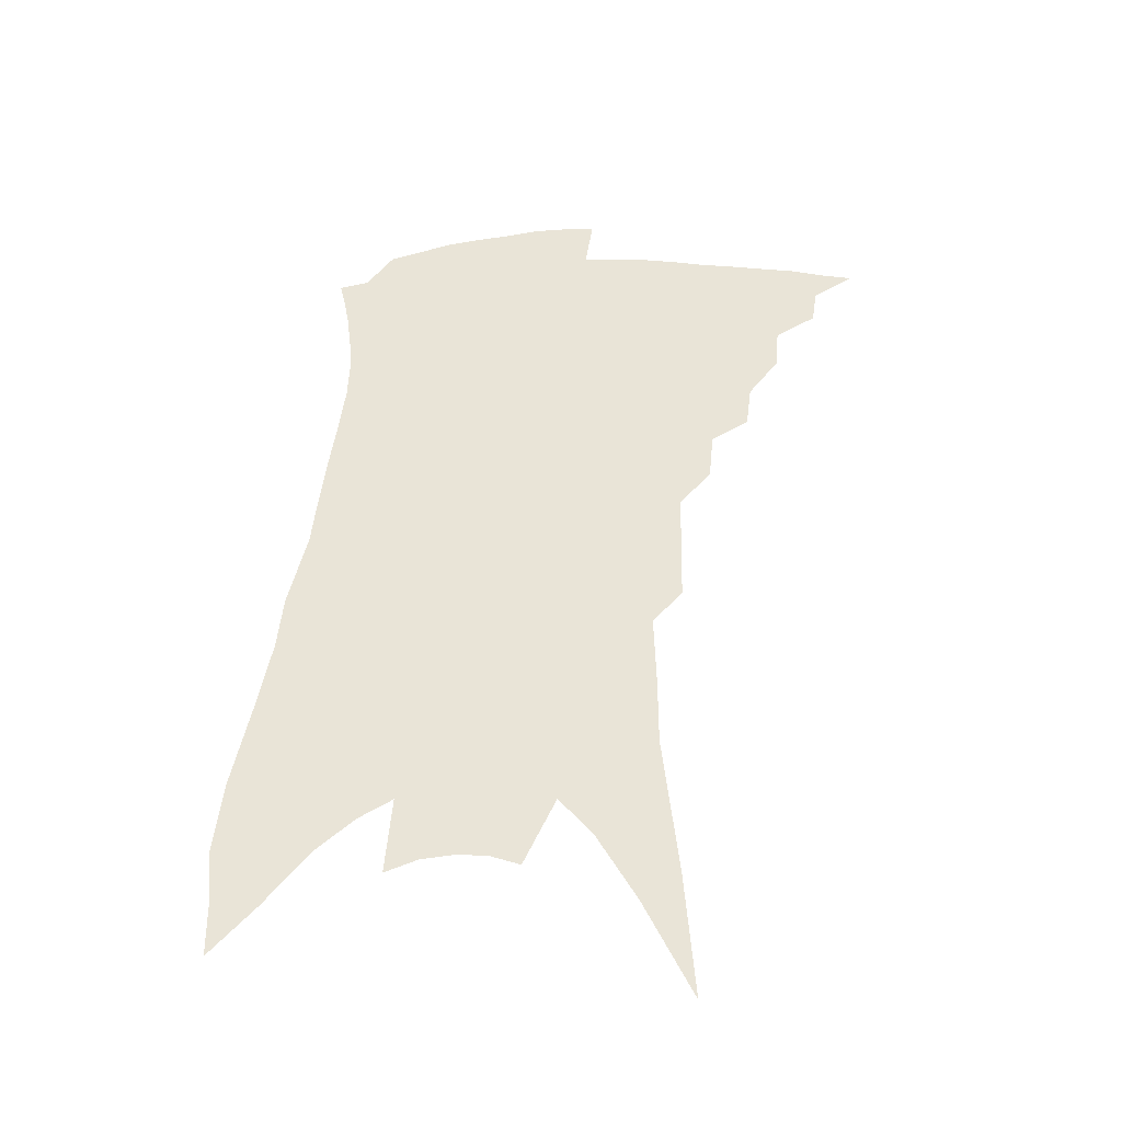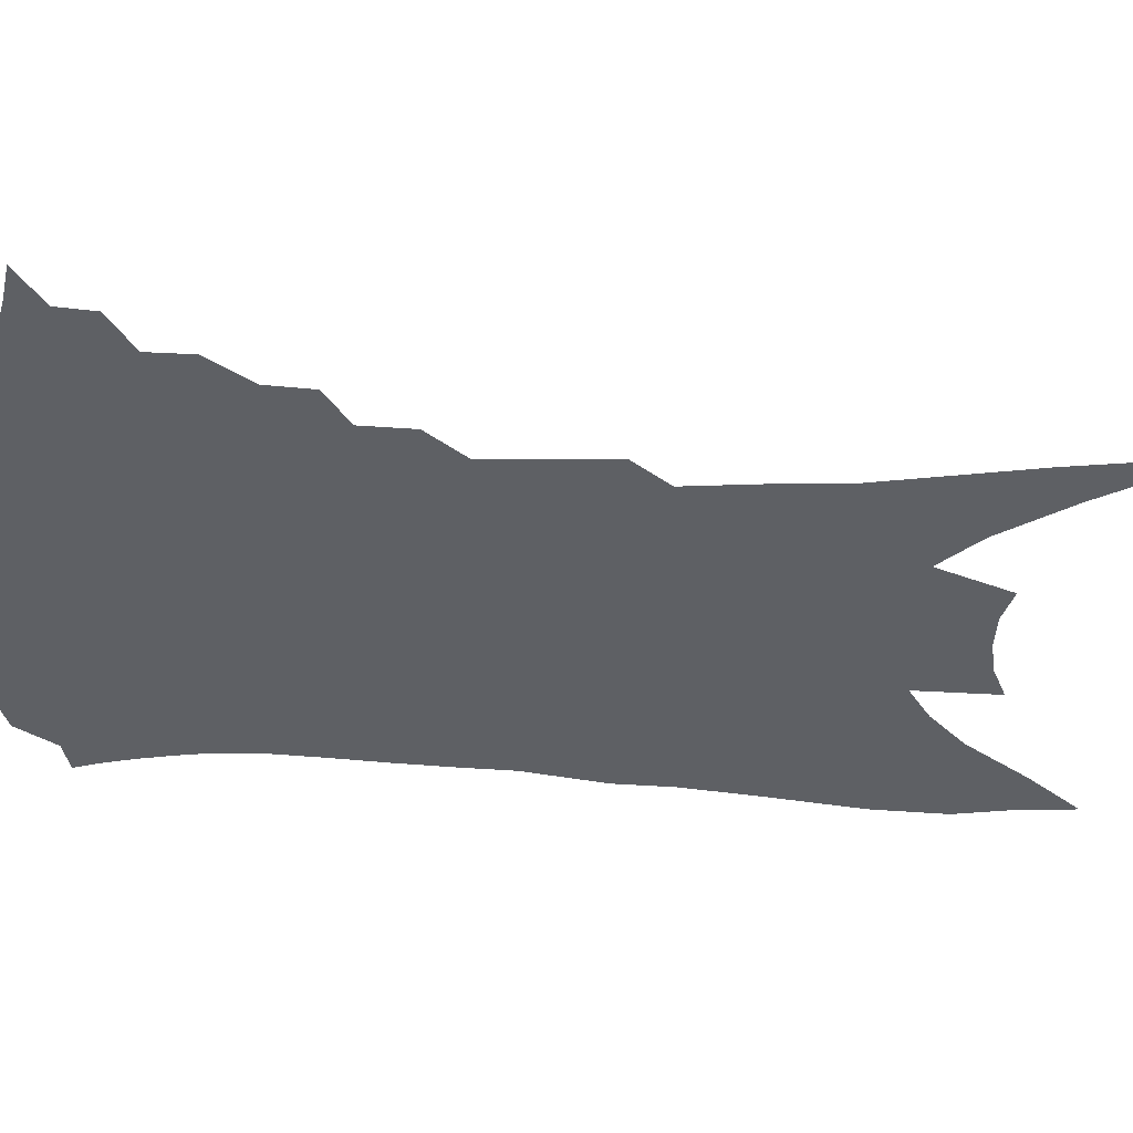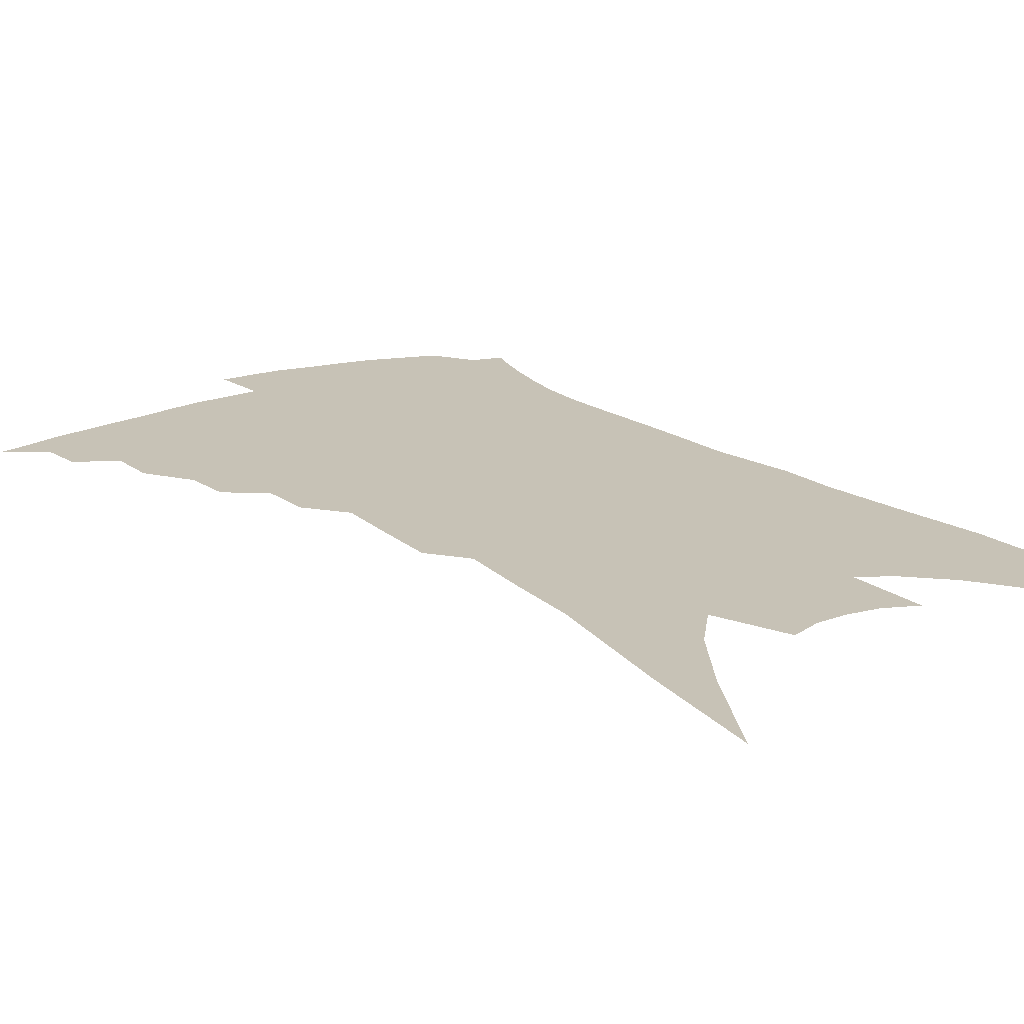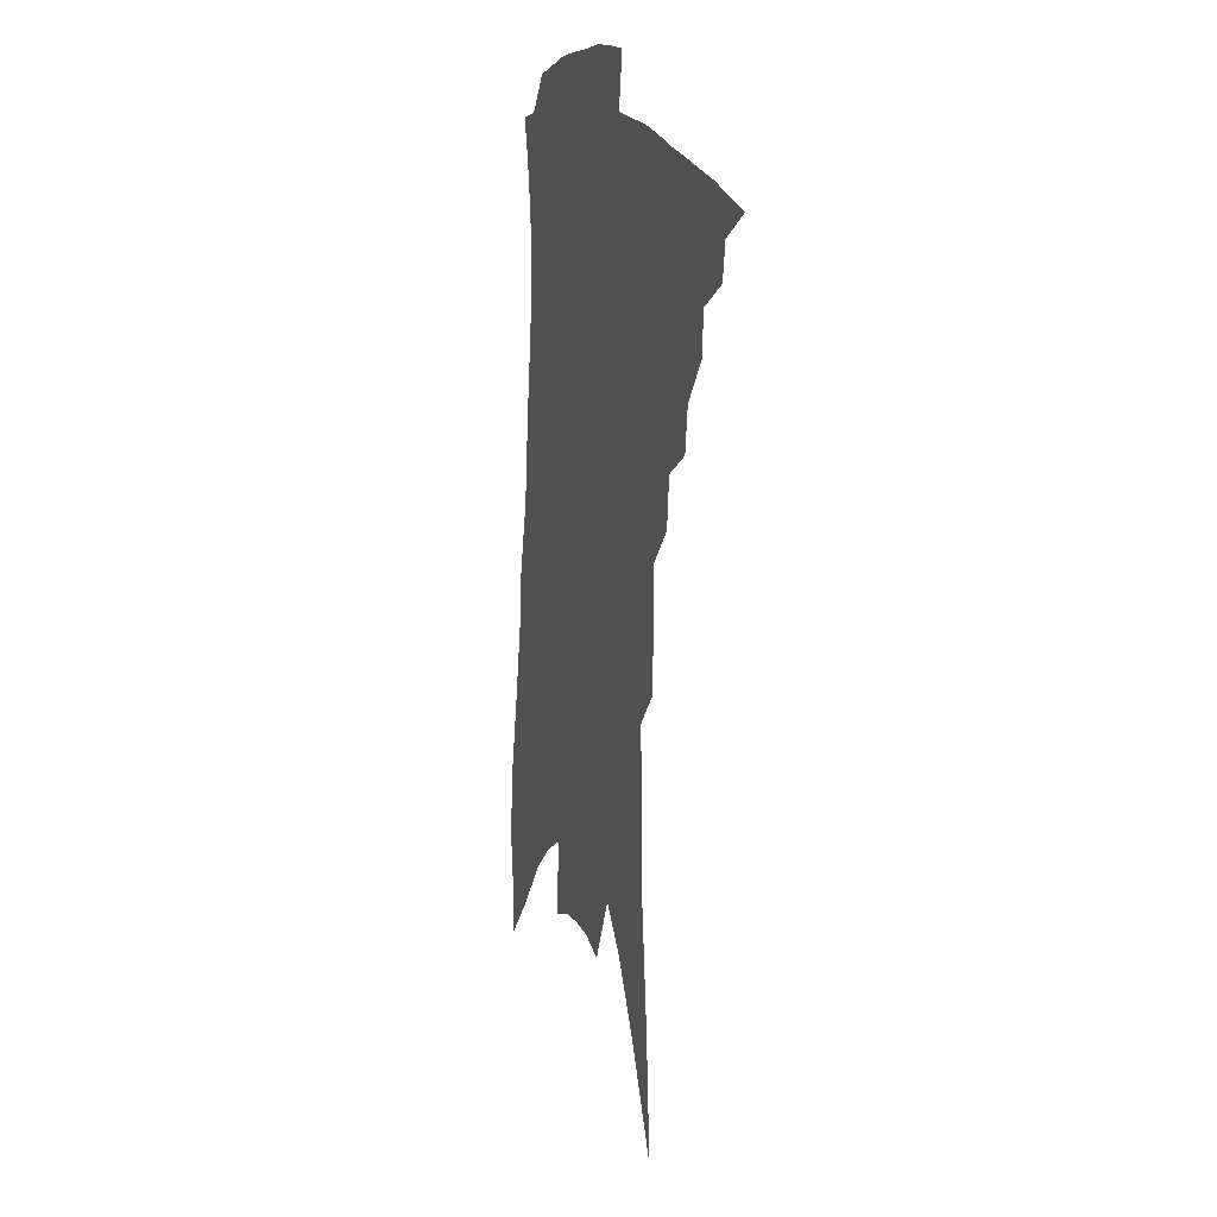
<metadata>
{"format":"obj","ext":"obj","renderer":"f3d","projection":"perspective","resolution":1024,"background":"white","views":[{"elev":-41.6,"azim":-175.9,"up":"+Y"},{"elev":-43.1,"azim":-89.4,"up":"+Z"},{"elev":19.3,"azim":-31.6,"up":"+Z"},{"elev":15.4,"azim":-109.0,"up":"+Y"}]}
</metadata>
<code>
v 478.6 362.7 0
v 493.8 342.3 0
v 492 354.3 0
v 489.3 365.2 0
v 508.2 320 0
v 507.2 334.2 0
v 505.2 346.1 0
v 502.6 356.8 0
v 499.9 368.4 0
v 520.4 291.1 0
v 518.5 305.9 0
v 519.8 326.1 0
v 518.1 338 0
v 515.7 348.7 0
v 513.2 359.5 0
v 510.9 370.5 0
v 534.4 266.6 0
v 532.8 283.3 0
v 531.8 300.4 0
v 532.1 318.4 0
v 530.2 329.4 0
v 528.4 340.4 0
v 526.4 351 0
v 524.4 361.5 0
v 521.8 372.7 0
v 545.7 214.1 0
v 545.2 233.1 0
v 544.9 254.5 0
v 544.3 275.3 0
v 543.7 292.9 0
v 542.6 307.1 0
v 542.1 321.5 0
v 540.5 332.1 0
v 538.7 342.5 0
v 536.8 353 0
v 534.9 363.6 0
v 532.8 374.6 0
v 546.4 61.57 0
v 549.6 104.9 0
v 554.8 153.9 0
v 554.8 177.1 0
v 555.6 202.4 0
v 555.6 224 0
v 555.6 245.8 0
v 554.4 262.2 0
v 554.4 283.6 0
v 553.4 297.3 0
v 552.6 310.8 0
v 551.9 323.4 0
v 550.6 334.1 0
v 548.9 344.3 0
v 547.3 354.7 0
v 545.7 365.5 0
v 543.5 377.1 0
v 562.4 96.05 0
v 564.8 136.7 0
v 565.2 164.4 0
v 565.6 190.5 0
v 566.4 216.5 0
v 565.8 235.8 0
v 564.5 250.6 0
v 564.4 271.5 0
v 563.6 286.6 0
v 563.1 301.4 0
v 562.6 314.6 0
v 561.8 325.9 0
v 561 336 0
v 559.9 346.2 0
v 557.8 356.4 0
v 556.7 366.9 0
v 554.2 379.1 0
v 575.4 119.8 0
v 576.3 153.4 0
v 575.6 176.1 0
v 575.6 201.6 0
v 575.8 223.9 0
v 574.8 241.5 0
v 574 258.4 0
v 573.7 277.4 0
v 573.1 291.7 0
v 572.5 304.5 0
v 571.9 316.1 0
v 571.1 326.5 0
v 571.6 338.7 0
v 570.3 347.8 0
v 569.5 357.6 0
v 567.3 368.4 0
v 565.3 379.9 0
v 586.5 133.5 0
v 586.3 162.2 0
v 585.3 186.7 0
v 584.4 206 0
v 584.8 227.5 0
v 583.6 246.6 0
v 582.9 262.2 0
v 582.7 281.7 0
v 582 293.1 0
v 581.7 306.3 0
v 581.7 319.1 0
v 581 328.9 0
v 580.8 339 0
v 580 348.7 0
v 579.3 358.7 0
v 578.1 368.9 0
v 576.1 380.9 0
v 573.4 398.8 0
v 597.2 109.9 0
v 596.6 141.7 0
v 595.7 164.8 0
v 594.3 188.2 0
v 593.9 195.4 0
v 593.1 230.6 0
v 592.3 245.1 0
v 591.8 268 0
v 591.3 282.4 0
v 591 296.4 0
v 590.8 308.4 0
v 590.8 320.4 0
v 590.8 330.9 0
v 590.3 339.9 0
v 590.2 349.7 0
v 589.4 359.6 0
v 588.2 370.4 0
v 586.4 383.2 0
v 584.2 399.2 0
v 607.4 113.7 0
v 606.3 143 0
v 605.1 168.6 0
v 603.9 188.9 0
v 603.4 213.8 0
v 601.7 234 0
v 601.1 250 0
v 600.4 267.9 0
v 599.9 283.5 0
v 599.7 296.3 0
v 599.6 307.7 0
v 599.6 320.2 0
v 599.7 330.6 0
v 600 340.7 0
v 599.8 350.2 0
v 599.5 359.9 0
v 598.5 370.9 0
v 597.3 383.2 0
v 595 399 0
v 617.7 114.4 0
v 616.1 143.1 0
v 614.4 170 0
v 613.1 193 0
v 612 214.5 0
v 610.6 231.9 0
v 609.6 253.1 0
v 609.1 267.3 0
v 608.5 283.4 0
v 608.2 296.6 0
v 608.3 309.3 0
v 608.5 320.6 0
v 609 331.6 0
v 609.3 341.1 0
v 609.5 350.3 0
v 609.4 360.1 0
v 609.1 370.4 0
v 608.5 381.5 0
v 606.2 397 0
v 628.1 113.3 0
v 626.5 138.3 0
v 624.1 167.7 0
v 622.3 191.7 0
v 620.8 214 0
v 619.1 235 0
v 618.7 249.7 0
v 617.5 267.9 0
v 617 282.6 0
v 616.7 296.7 0
v 616.9 308.3 0
v 617.2 320.4 0
v 617.7 331.2 0
v 618.3 340.5 0
v 619.4 350.4 0
v 619.9 359.6 0
v 619.5 369.6 0
v 619.1 380.4 0
v 617 395.7 0
v 638.9 109.1 0
v 636.7 135.9 0
v 634.2 163.6 0
v 631.3 192.5 0
v 630 211.2 0
v 628.7 229.8 0
v 627.6 247.4 0
v 626.6 264.3 0
v 626.1 278.9 0
v 625.6 293.6 0
v 625.4 307.2 0
v 625.6 321.1 0
v 626.3 330.4 0
v 627 339.3 0
v 628.5 350.3 0
v 629.3 359.1 0
v 629.7 368.3 0
v 630 377.8 0
v 627.7 393.9 0
v 647.8 129.3 0
v 645.1 156.4 0
v 642.1 183.5 0
v 639.9 205.9 0
v 637.8 226.9 0
v 636.8 243.8 0
v 635.9 260.1 0
v 635.5 274.1 0
v 634.2 291.6 0
v 633.7 306.6 0
v 634.2 318.4 0
v 634.8 329.7 0
v 635.9 339.5 0
v 637.1 349.3 0
v 638.2 358.3 0
v 639 367.3 0
v 639.5 376.9 0
v 638.6 390.6 0
v 660.1 118.3 0
v 657.7 144.3 0
v 653.7 173.3 0
v 652.2 193.7 0
v 648.6 218.3 0
v 647.1 236.9 0
v 645.8 254.3 0
v 644.7 270.4 0
v 643.4 287.2 0
v 642.6 302.7 0
v 643 314.8 0
v 643 328.6 0
v 644.4 338 0
v 645.6 348.4 0
v 647 357.3 0
v 648.3 366.2 0
v 648.9 376.2 0
v 649.4 387.3 0
v 675.5 98.83 0
v 672.4 126.8 0
v 667.9 156.7 0
v 665.3 180.1 0
v 661.2 205.5 0
v 659.5 224.7 0
v 658.7 241.6 0
v 655.8 261.7 0
v 653.4 280.6 0
v 652.8 295.5 0
v 652.1 310.2 0
v 651.5 324.9 0
v 653 335 0
v 653.9 346.8 0
v 655.8 355.7 0
v 657.4 365 0
v 658.3 374.7 0
v 690.3 82.3 0
v 690.5 102.2 0
v 692.2 119.6 0
v 689.6 144 0
v 683.6 173.8 0
v 678.8 199.6 0
v 677 218.7 0
v 670.9 245.2 0
v 669.1 262.9 0
v 667 280.4 0
v 664.5 298.5 0
v 662.4 316 0
v 661.9 330.7 0
v 662.9 342.3 0
v 664.4 354.2 0
v 666.1 363.8 0
v 668.1 372.6 0
v 721 391 0
f 3 4 1
f 6 7 2
f 2 7 3
f 7 8 3
f 3 8 4
f 8 9 4
f 11 12 5
f 5 12 6
f 12 13 6
f 6 13 7
f 13 14 7
f 7 14 8
f 14 15 8
f 8 15 9
f 15 16 9
f 18 19 10
f 10 19 11
f 19 20 11
f 11 20 12
f 20 21 12
f 12 21 13
f 21 22 13
f 13 22 14
f 22 23 14
f 14 23 15
f 23 24 15
f 15 24 16
f 24 25 16
f 28 29 17
f 17 29 18
f 29 30 18
f 18 30 19
f 30 31 19
f 19 31 20
f 31 32 20
f 20 32 21
f 32 33 21
f 21 33 22
f 33 34 22
f 22 34 23
f 34 35 23
f 23 35 24
f 35 36 24
f 24 36 25
f 36 37 25
f 42 43 26
f 26 43 27
f 43 44 27
f 27 44 28
f 44 45 28
f 28 45 29
f 45 46 29
f 29 46 30
f 46 47 30
f 30 47 31
f 47 48 31
f 31 48 32
f 48 49 32
f 32 49 33
f 49 50 33
f 33 50 34
f 50 51 34
f 34 51 35
f 51 52 35
f 35 52 36
f 52 53 36
f 36 53 37
f 53 54 37
f 38 55 39
f 55 56 39
f 39 56 40
f 56 57 40
f 40 57 41
f 57 58 41
f 41 58 42
f 58 59 42
f 42 59 43
f 59 60 43
f 43 60 44
f 60 61 44
f 44 61 45
f 61 62 45
f 45 62 46
f 62 63 46
f 46 63 47
f 63 64 47
f 47 64 48
f 64 65 48
f 48 65 49
f 65 66 49
f 49 66 50
f 66 67 50
f 50 67 51
f 67 68 51
f 51 68 52
f 68 69 52
f 52 69 53
f 69 70 53
f 53 70 54
f 70 71 54
f 55 72 56
f 72 73 56
f 56 73 57
f 73 74 57
f 57 74 58
f 74 75 58
f 58 75 59
f 75 76 59
f 59 76 60
f 76 77 60
f 60 77 61
f 77 78 61
f 61 78 62
f 78 79 62
f 62 79 63
f 79 80 63
f 63 80 64
f 80 81 64
f 64 81 65
f 81 82 65
f 65 82 66
f 82 83 66
f 66 83 67
f 83 84 67
f 67 84 68
f 84 85 68
f 68 85 69
f 85 86 69
f 69 86 70
f 86 87 70
f 70 87 71
f 87 88 71
f 72 89 73
f 89 90 73
f 73 90 74
f 90 91 74
f 74 91 75
f 91 92 75
f 75 92 76
f 92 93 76
f 76 93 77
f 93 94 77
f 77 94 78
f 94 95 78
f 78 95 79
f 95 96 79
f 79 96 80
f 96 97 80
f 80 97 81
f 97 98 81
f 81 98 82
f 98 99 82
f 82 99 83
f 99 100 83
f 83 100 84
f 100 101 84
f 84 101 85
f 101 102 85
f 85 102 86
f 102 103 86
f 86 103 87
f 103 104 87
f 87 104 88
f 104 105 88
f 107 108 89
f 89 108 90
f 108 109 90
f 90 109 91
f 109 110 91
f 91 110 92
f 110 111 92
f 92 111 93
f 111 112 93
f 93 112 94
f 112 113 94
f 94 113 95
f 113 114 95
f 95 114 96
f 114 115 96
f 96 115 97
f 115 116 97
f 97 116 98
f 116 117 98
f 98 117 99
f 117 118 99
f 99 118 100
f 118 119 100
f 100 119 101
f 119 120 101
f 101 120 102
f 120 121 102
f 102 121 103
f 121 122 103
f 103 122 104
f 122 123 104
f 104 123 105
f 123 124 105
f 105 124 106
f 124 125 106
f 107 126 108
f 126 127 108
f 108 127 109
f 127 128 109
f 109 128 110
f 128 129 110
f 110 129 111
f 129 130 111
f 111 130 112
f 130 131 112
f 112 131 113
f 131 132 113
f 113 132 114
f 132 133 114
f 114 133 115
f 133 134 115
f 115 134 116
f 134 135 116
f 116 135 117
f 135 136 117
f 117 136 118
f 136 137 118
f 118 137 119
f 137 138 119
f 119 138 120
f 138 139 120
f 120 139 121
f 139 140 121
f 121 140 122
f 140 141 122
f 122 141 123
f 141 142 123
f 123 142 124
f 142 143 124
f 124 143 125
f 143 144 125
f 126 145 127
f 145 146 127
f 127 146 128
f 146 147 128
f 128 147 129
f 147 148 129
f 129 148 130
f 148 149 130
f 130 149 131
f 149 150 131
f 131 150 132
f 150 151 132
f 132 151 133
f 151 152 133
f 133 152 134
f 152 153 134
f 134 153 135
f 153 154 135
f 135 154 136
f 154 155 136
f 136 155 137
f 155 156 137
f 137 156 138
f 156 157 138
f 138 157 139
f 157 158 139
f 139 158 140
f 158 159 140
f 140 159 141
f 159 160 141
f 141 160 142
f 160 161 142
f 142 161 143
f 161 162 143
f 143 162 144
f 162 163 144
f 145 164 146
f 164 165 146
f 146 165 147
f 165 166 147
f 147 166 148
f 166 167 148
f 148 167 149
f 167 168 149
f 149 168 150
f 168 169 150
f 150 169 151
f 169 170 151
f 151 170 152
f 170 171 152
f 152 171 153
f 171 172 153
f 153 172 154
f 172 173 154
f 154 173 155
f 173 174 155
f 155 174 156
f 174 175 156
f 156 175 157
f 175 176 157
f 157 176 158
f 176 177 158
f 158 177 159
f 177 178 159
f 159 178 160
f 178 179 160
f 160 179 161
f 179 180 161
f 161 180 162
f 180 181 162
f 162 181 163
f 181 182 163
f 164 183 165
f 183 184 165
f 165 184 166
f 184 185 166
f 166 185 167
f 185 186 167
f 167 186 168
f 186 187 168
f 168 187 169
f 187 188 169
f 169 188 170
f 188 189 170
f 170 189 171
f 189 190 171
f 171 190 172
f 190 191 172
f 172 191 173
f 191 192 173
f 173 192 174
f 192 193 174
f 174 193 175
f 193 194 175
f 175 194 176
f 194 195 176
f 176 195 177
f 195 196 177
f 177 196 178
f 196 197 178
f 178 197 179
f 197 198 179
f 179 198 180
f 198 199 180
f 180 199 181
f 199 200 181
f 181 200 182
f 200 201 182
f 184 202 185
f 202 203 185
f 185 203 186
f 203 204 186
f 186 204 187
f 204 205 187
f 187 205 188
f 205 206 188
f 188 206 189
f 206 207 189
f 189 207 190
f 207 208 190
f 190 208 191
f 208 209 191
f 191 209 192
f 209 210 192
f 192 210 193
f 210 211 193
f 193 211 194
f 211 212 194
f 194 212 195
f 212 213 195
f 195 213 196
f 213 214 196
f 196 214 197
f 214 215 197
f 197 215 198
f 215 216 198
f 198 216 199
f 216 217 199
f 199 217 200
f 217 218 200
f 200 218 201
f 218 219 201
f 202 220 203
f 220 221 203
f 203 221 204
f 221 222 204
f 204 222 205
f 222 223 205
f 205 223 206
f 223 224 206
f 206 224 207
f 224 225 207
f 207 225 208
f 225 226 208
f 208 226 209
f 226 227 209
f 209 227 210
f 227 228 210
f 210 228 211
f 228 229 211
f 211 229 212
f 229 230 212
f 212 230 213
f 230 231 213
f 213 231 214
f 231 232 214
f 214 232 215
f 232 233 215
f 215 233 216
f 233 234 216
f 216 234 217
f 234 235 217
f 217 235 218
f 235 236 218
f 218 236 219
f 236 237 219
f 220 238 221
f 238 239 221
f 221 239 222
f 239 240 222
f 222 240 223
f 240 241 223
f 223 241 224
f 241 242 224
f 224 242 225
f 242 243 225
f 225 243 226
f 243 244 226
f 226 244 227
f 244 245 227
f 227 245 228
f 245 246 228
f 228 246 229
f 246 247 229
f 229 247 230
f 247 248 230
f 230 248 231
f 248 249 231
f 231 249 232
f 249 250 232
f 232 250 233
f 250 251 233
f 233 251 234
f 251 252 234
f 234 252 235
f 252 253 235
f 235 253 236
f 253 254 236
f 236 254 237
f 238 255 239
f 255 256 239
f 239 256 240
f 256 257 240
f 240 257 241
f 257 258 241
f 241 258 242
f 258 259 242
f 242 259 243
f 259 260 243
f 243 260 244
f 260 261 244
f 244 261 245
f 261 262 245
f 245 262 246
f 262 263 246
f 246 263 247
f 263 264 247
f 247 264 248
f 264 265 248
f 248 265 249
f 265 266 249
f 249 266 250
f 266 267 250
f 250 267 251
f 267 268 251
f 251 268 252
f 268 269 252
f 252 269 253
f 269 270 253
f 253 270 254
f 270 271 254

</code>
